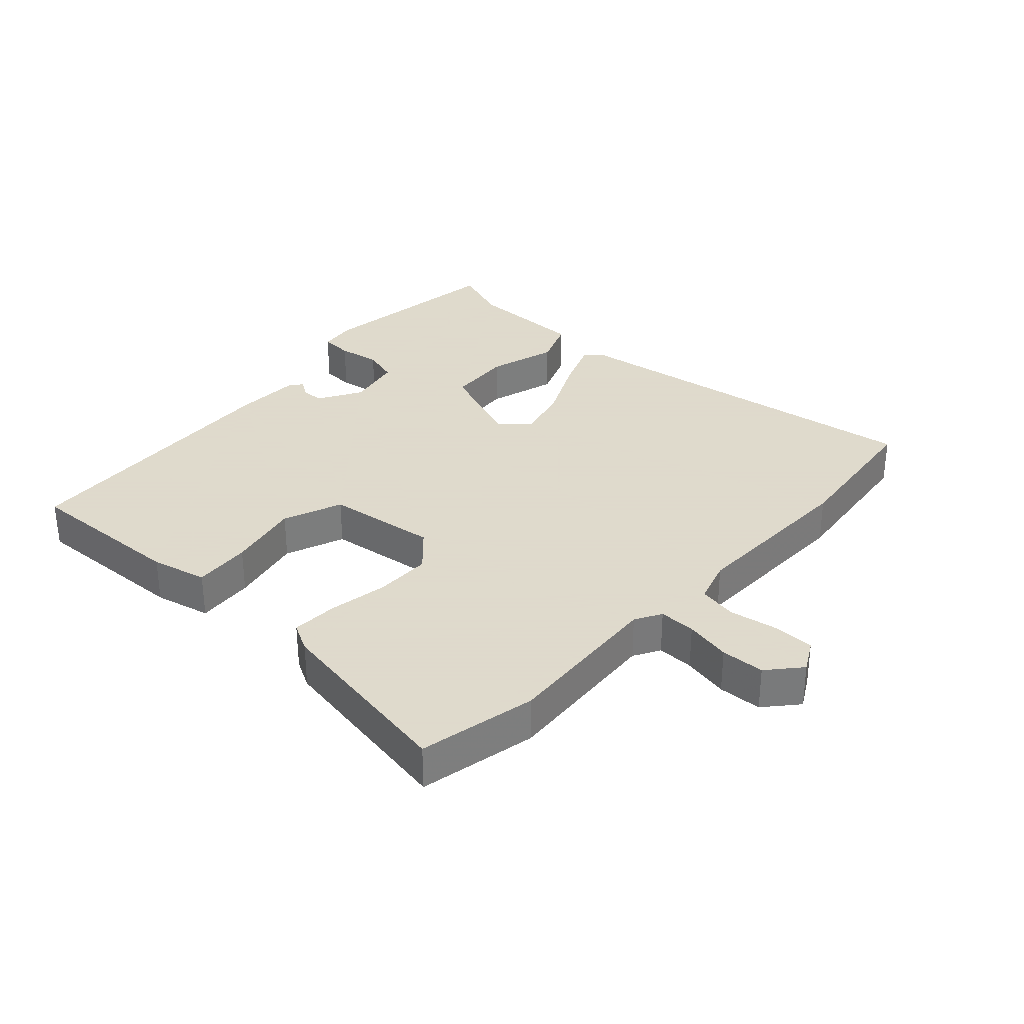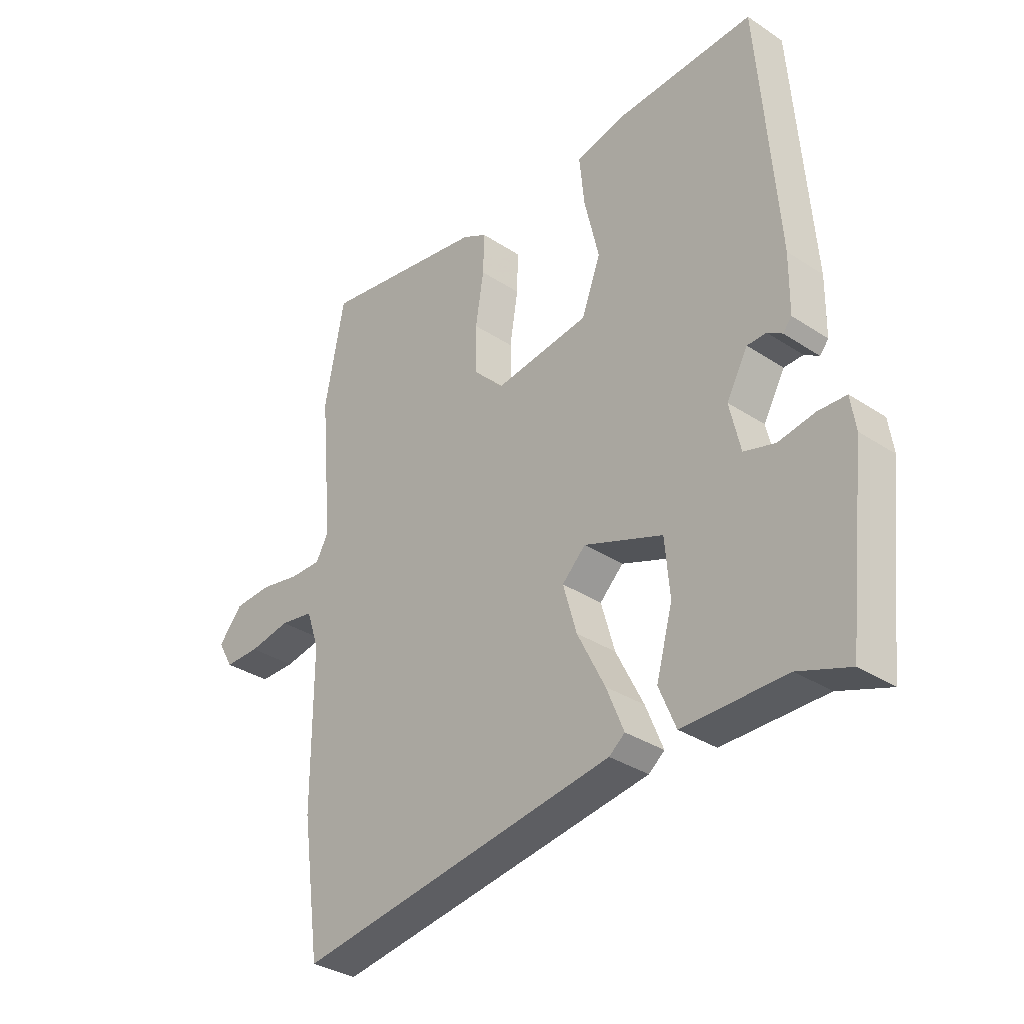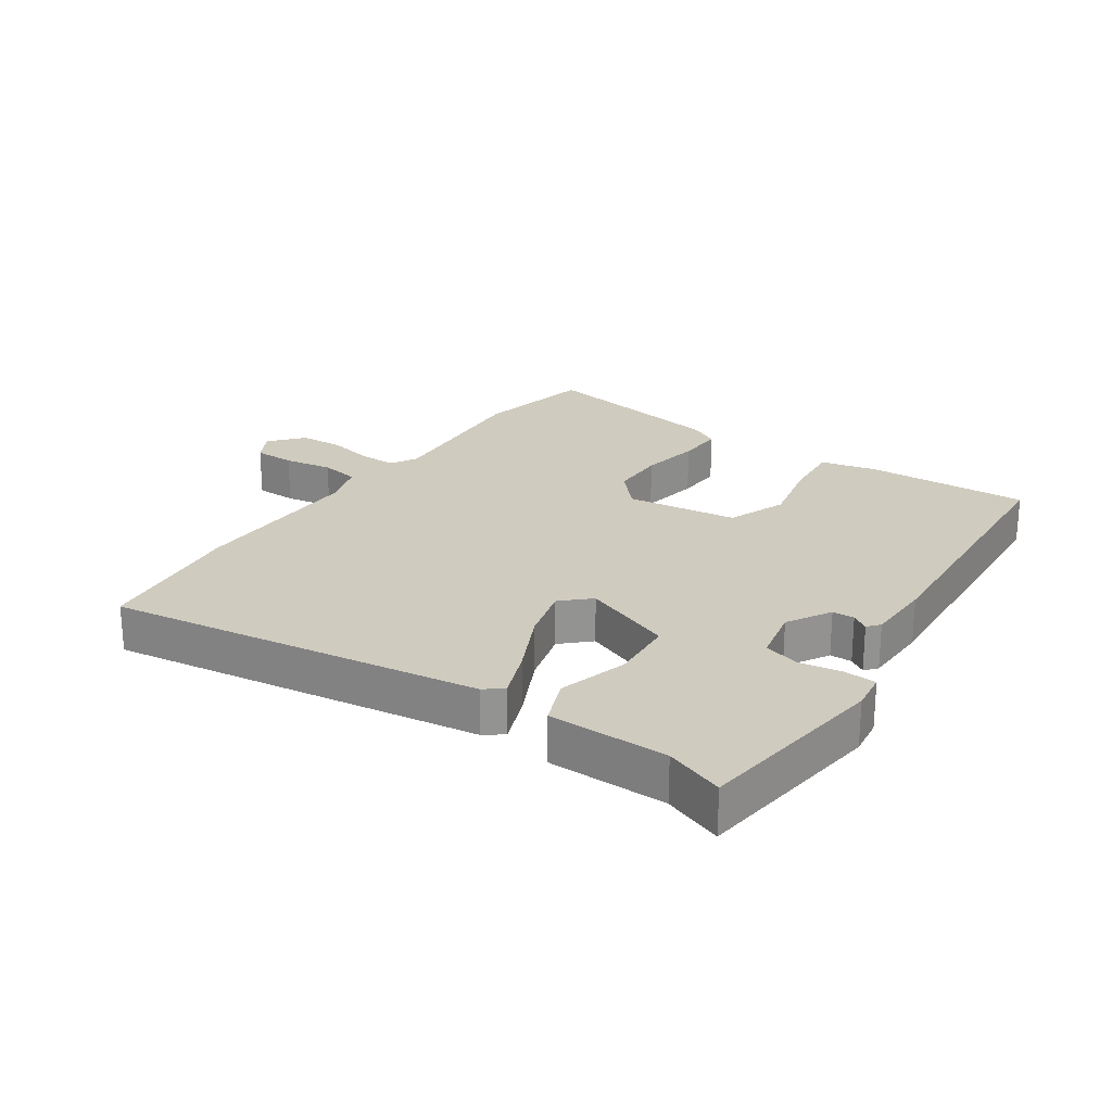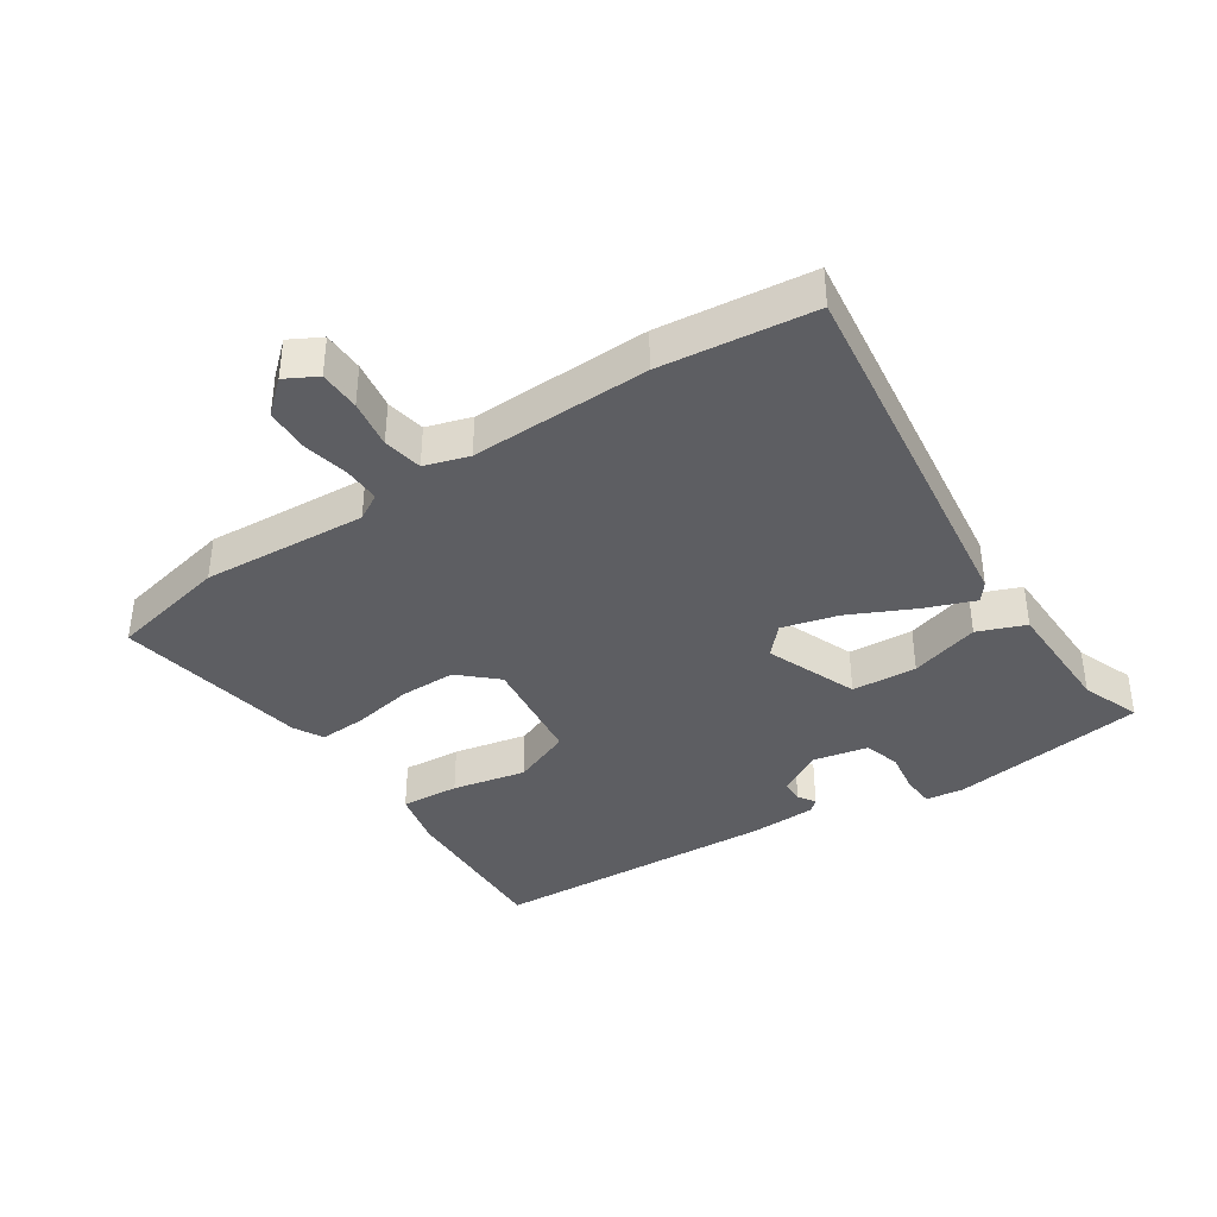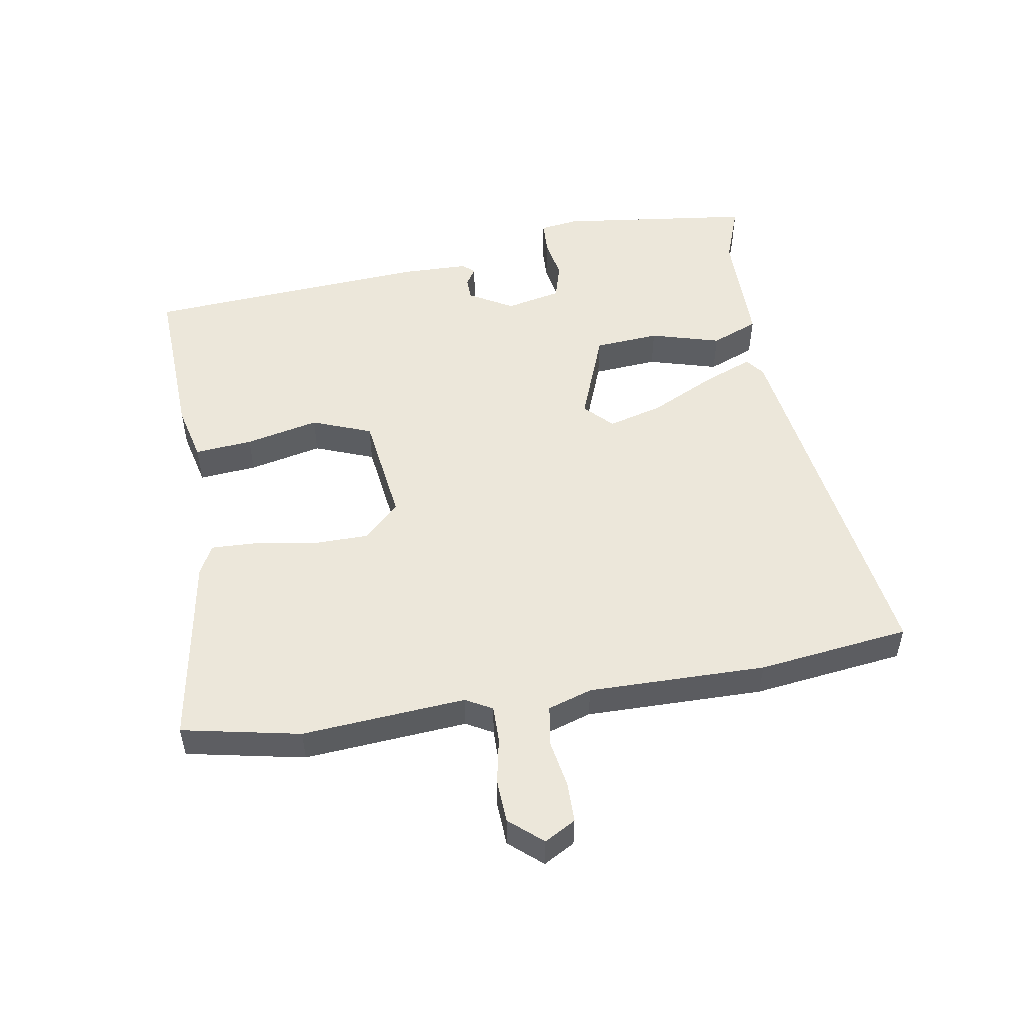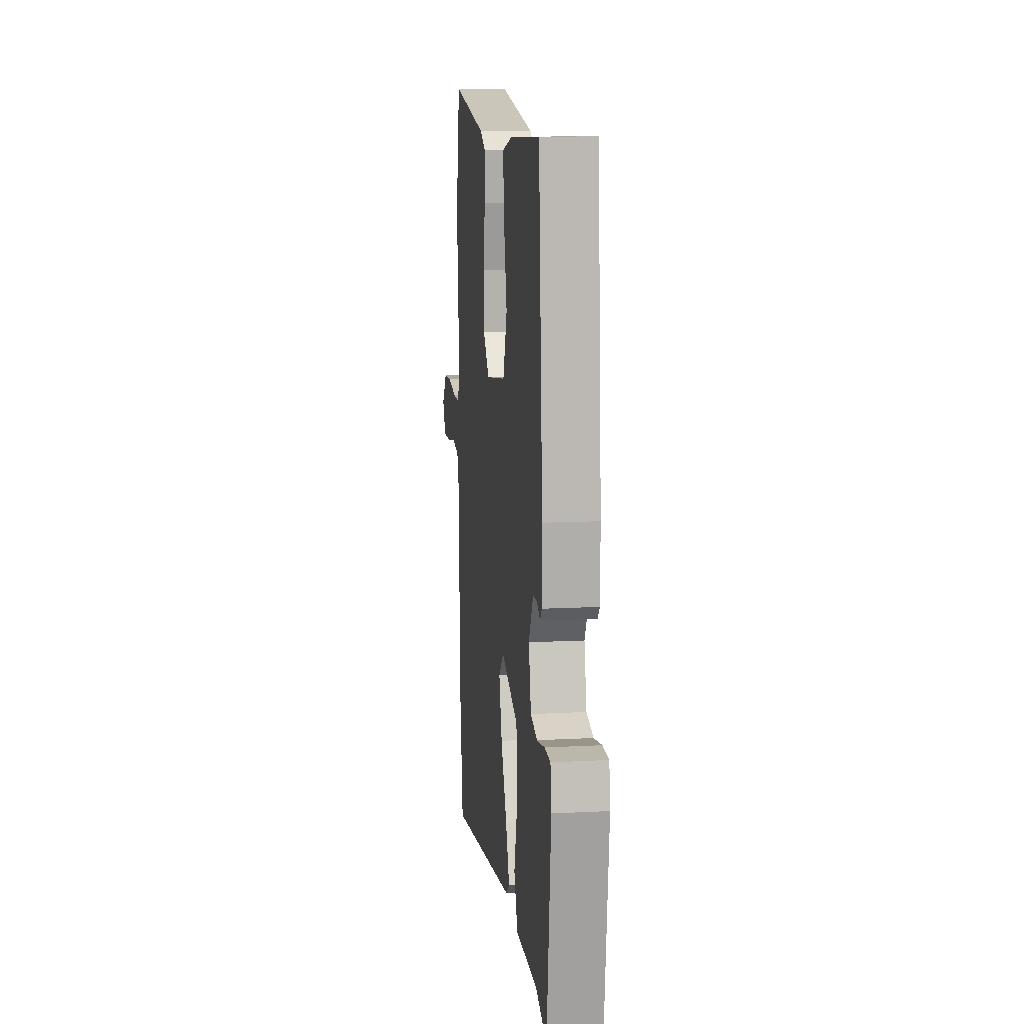
<metadata>
{"format":"obj","ext":"obj","renderer":"f3d","projection":"perspective","resolution":1024,"background":"white","views":[{"elev":32.4,"azim":43.4,"up":"+Y"},{"elev":-33.5,"azim":-132.1,"up":"+Z"},{"elev":23.7,"azim":-144.8,"up":"+Y"},{"elev":-38.6,"azim":124.8,"up":"+Y"},{"elev":51.6,"azim":81.1,"up":"+Y"},{"elev":12.1,"azim":-97.1,"up":"+Z"}]}
</metadata>
<code>
v 0.517 0.07 -0.375
v 0.484 0.07 -0.614
v -0.103 0.07 -0.522
v -0.132 0.07 -0.499
v -0.1 0.07 -0.421
v -0.049 0.07 -0.32
v -0.024 0.07 -0.233
v -0.067 0.07 -0.191
v -0.212 0.07 -0.245
v -0.221 0.07 -0.347
v -0.191 0.07 -0.457
v -0.222 0.07 -0.531
v -0.411 0.07 -0.53
v -0.504 0.07 -0.563
v -0.539 0.07 -0.255
v -0.53 0.07 -0.195
v -0.479 0.07 -0.193
v -0.412 0.07 -0.205
v -0.355 0.07 -0.189
v -0.335 0.07 -0.102
v -0.374 0.07 -0.032
v -0.409 0.07 -0.031
v -0.436 0.07 -0.048
v -0.452 0.07 -0.029
v -0.453 0.07 0.076
v -0.418 0.07 0.525
v -0.16 0.07 0.511
v -0.072 0.07 0.489
v -0.081 0.07 0.398
v -0.108 0.07 0.283
v -0.073 0.07 0.189
v 0.102 0.07 0.164
v 0.156 0.07 0.22
v 0.158 0.07 0.308
v 0.143 0.07 0.403
v 0.141 0.07 0.476
v 0.187 0.07 0.5
v 0.491 0.07 0.548
v 0.527 0.07 0.361
v 0.504 0.07 0.103
v 0.527 0.07 0.061
v 0.585 0.07 0.061
v 0.658 0.07 0.075
v 0.727 0.07 0.071
v 0.771 0.07 0.019
v 0.743 0.07 -0.03
v 0.678 0.07 -0.03
v 0.602 0.07 -0.016
v 0.54 0.07 -0.026
v 0.517 0.07 -0.095
v 0.517 0 -0.375
v 0.484 0 -0.614
v -0.103 0 -0.522
v -0.132 0 -0.499
v -0.1 0 -0.421
v -0.049 0 -0.32
v -0.024 0 -0.233
v -0.067 0 -0.191
v -0.212 0 -0.245
v -0.221 0 -0.347
v -0.191 0 -0.457
v -0.222 0 -0.531
v -0.411 0 -0.53
v -0.504 0 -0.563
v -0.539 0 -0.255
v -0.53 0 -0.195
v -0.479 0 -0.193
v -0.412 0 -0.205
v -0.355 0 -0.189
v -0.335 0 -0.102
v -0.374 0 -0.032
v -0.409 0 -0.031
v -0.436 0 -0.048
v -0.452 0 -0.029
v -0.453 0 0.076
v -0.418 0 0.525
v -0.16 0 0.511
v -0.072 0 0.489
v -0.081 0 0.398
v -0.108 0 0.283
v -0.073 0 0.189
v 0.102 0 0.164
v 0.156 0 0.22
v 0.158 0 0.308
v 0.143 0 0.403
v 0.141 0 0.476
v 0.187 0 0.5
v 0.491 0 0.548
v 0.527 0 0.361
v 0.504 0 0.103
v 0.527 0 0.061
v 0.585 0 0.061
v 0.658 0 0.075
v 0.727 0 0.071
v 0.771 0 0.019
v 0.743 0 -0.03
v 0.678 0 -0.03
v 0.602 0 -0.016
v 0.54 0 -0.026
v 0.517 0 -0.095
f 45 46 47 48
f 45 48 49
f 42 43 44 45
f 41 42 45 49
f 40 41 49 50
f 38 39 40
f 37 38 40
f 34 35 36 37
f 33 34 37 40
f 32 33 40 50
f 27 28 29 30
f 25 26 27 30
f 25 30 31
f 22 23 24 25
f 21 22 25 31
f 20 21 31 32
f 15 16 17 18
f 13 14 15 18
f 13 18 19
f 10 11 12 13
f 9 10 13 19
f 8 9 19 20
f 3 4 5 6
f 3 6 7
f 2 3 7
f 1 2 7 8
f 20 32 50
f 1 8 20 50
f 98 97 96 95
f 99 98 95
f 95 94 93 92
f 99 95 92 91
f 100 99 91 90
f 90 89 88
f 90 88 87
f 87 86 85 84
f 90 87 84 83
f 100 90 83 82
f 80 79 78 77
f 80 77 76 75
f 81 80 75
f 75 74 73 72
f 81 75 72 71
f 82 81 71 70
f 68 67 66 65
f 68 65 64 63
f 69 68 63
f 63 62 61 60
f 69 63 60 59
f 70 69 59 58
f 56 55 54 53
f 57 56 53
f 57 53 52
f 58 57 52 51
f 100 82 70
f 100 70 58 51
f 1 51 52 2
f 2 52 53 3
f 3 53 54 4
f 4 54 55 5
f 5 55 56 6
f 6 56 57 7
f 7 57 58 8
f 8 58 59 9
f 9 59 60 10
f 10 60 61 11
f 11 61 62 12
f 12 62 63 13
f 13 63 64 14
f 14 64 65 15
f 15 65 66 16
f 16 66 67 17
f 17 67 68 18
f 18 68 69 19
f 19 69 70 20
f 20 70 71 21
f 21 71 72 22
f 22 72 73 23
f 23 73 74 24
f 24 74 75 25
f 25 75 76 26
f 26 76 77 27
f 27 77 78 28
f 28 78 79 29
f 29 79 80 30
f 30 80 81 31
f 31 81 82 32
f 32 82 83 33
f 33 83 84 34
f 34 84 85 35
f 35 85 86 36
f 36 86 87 37
f 37 87 88 38
f 38 88 89 39
f 39 89 90 40
f 40 90 91 41
f 41 91 92 42
f 42 92 93 43
f 43 93 94 44
f 44 94 95 45
f 45 95 96 46
f 46 96 97 47
f 47 97 98 48
f 48 98 99 49
f 49 99 100 50
f 50 100 51 1

</code>
